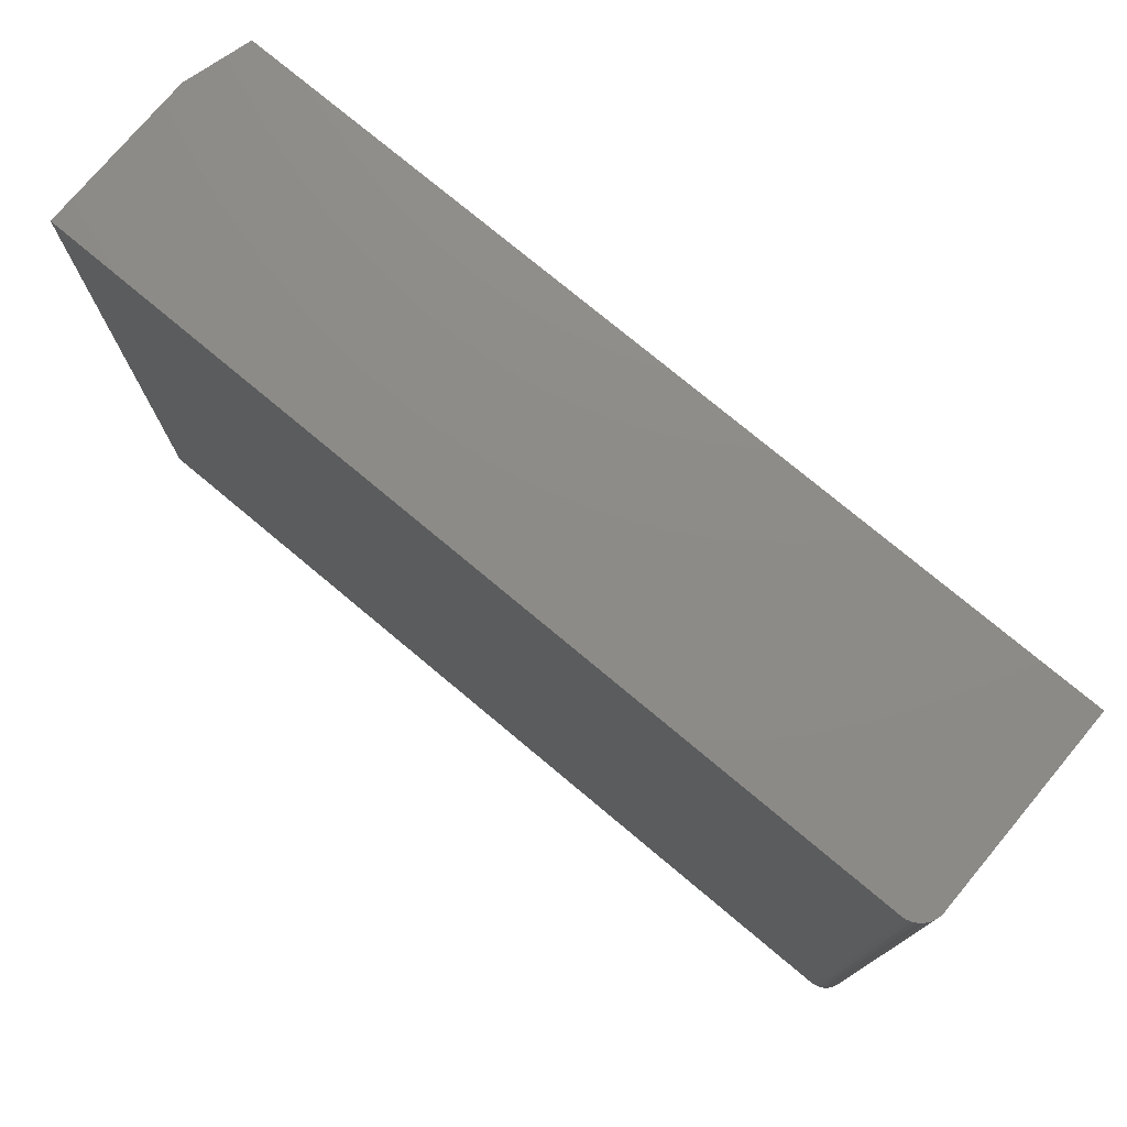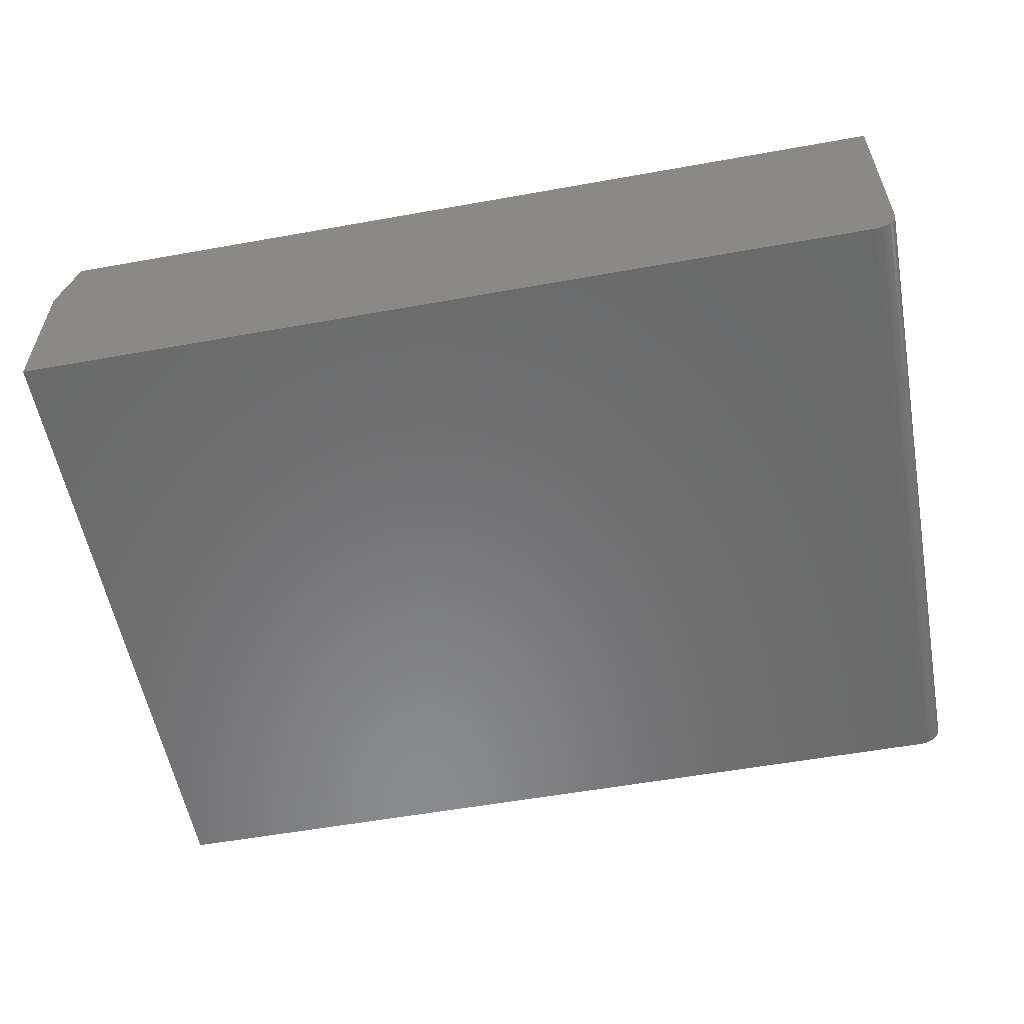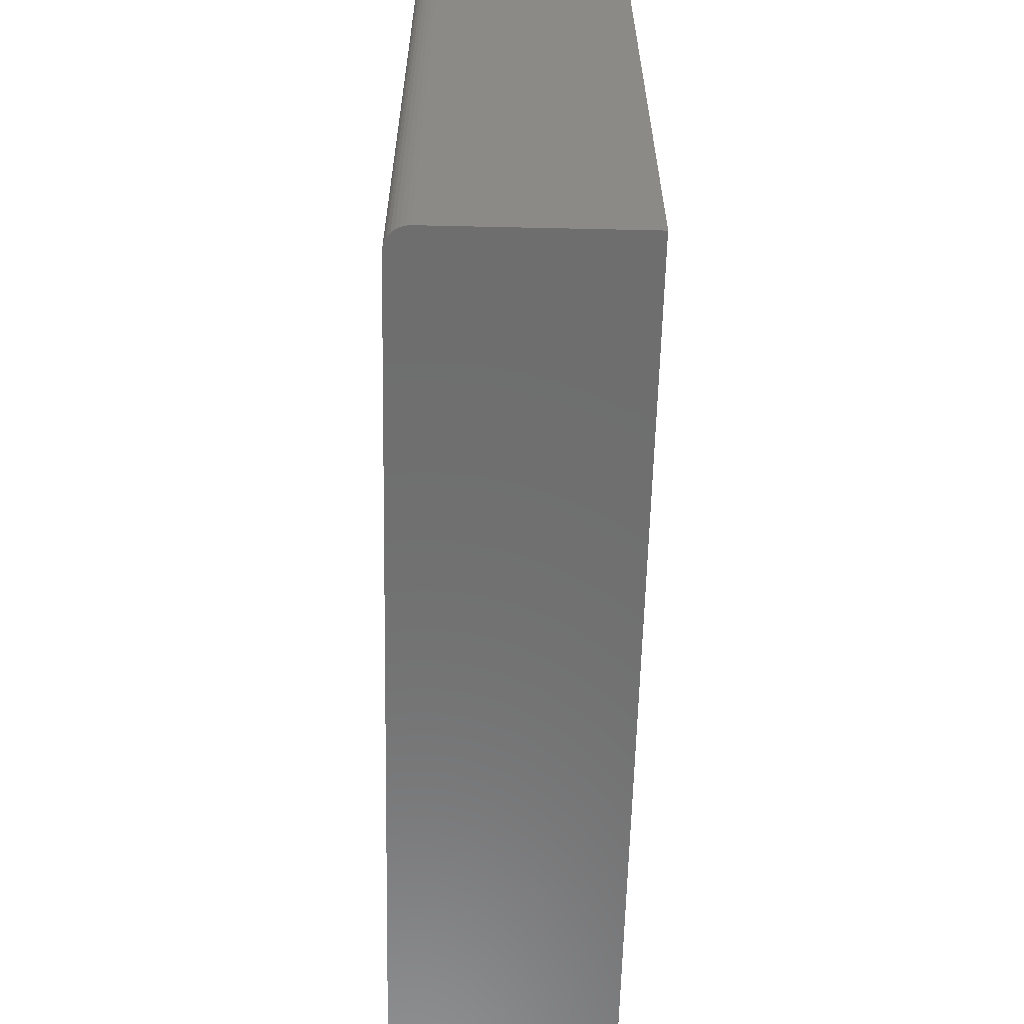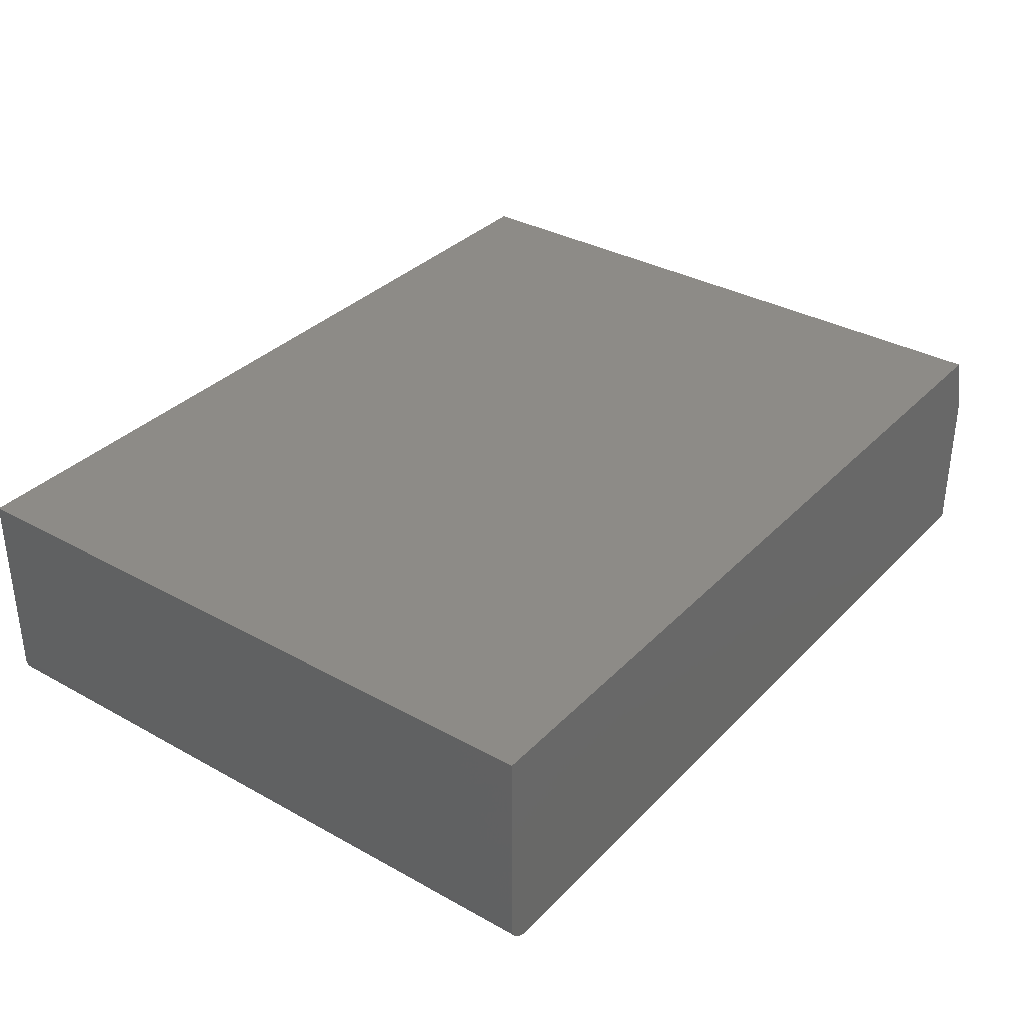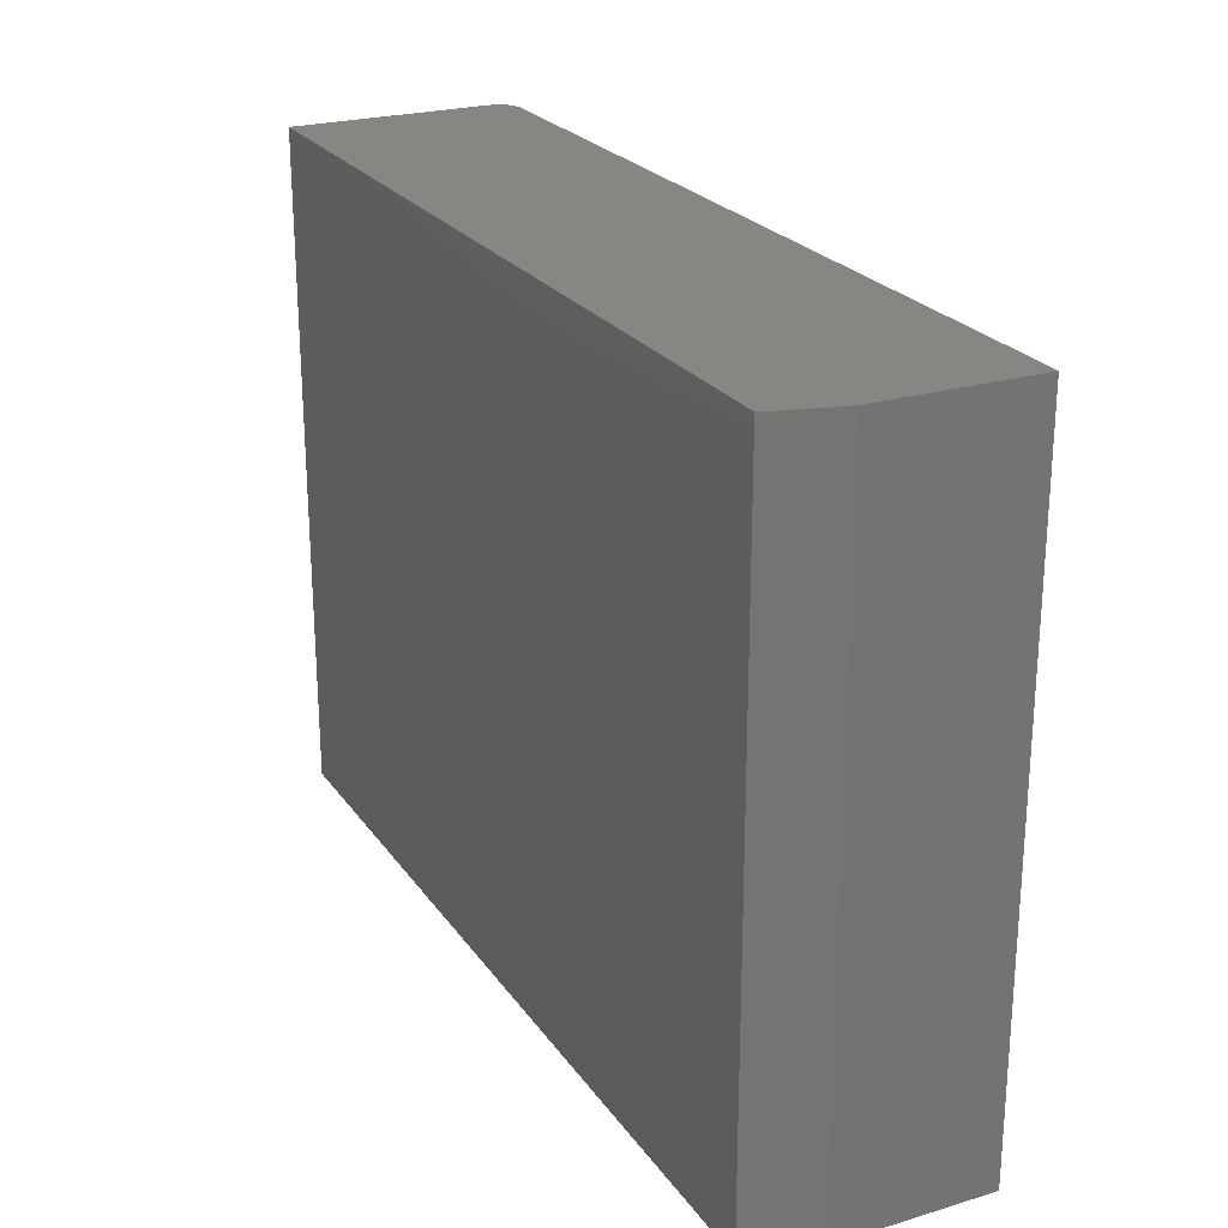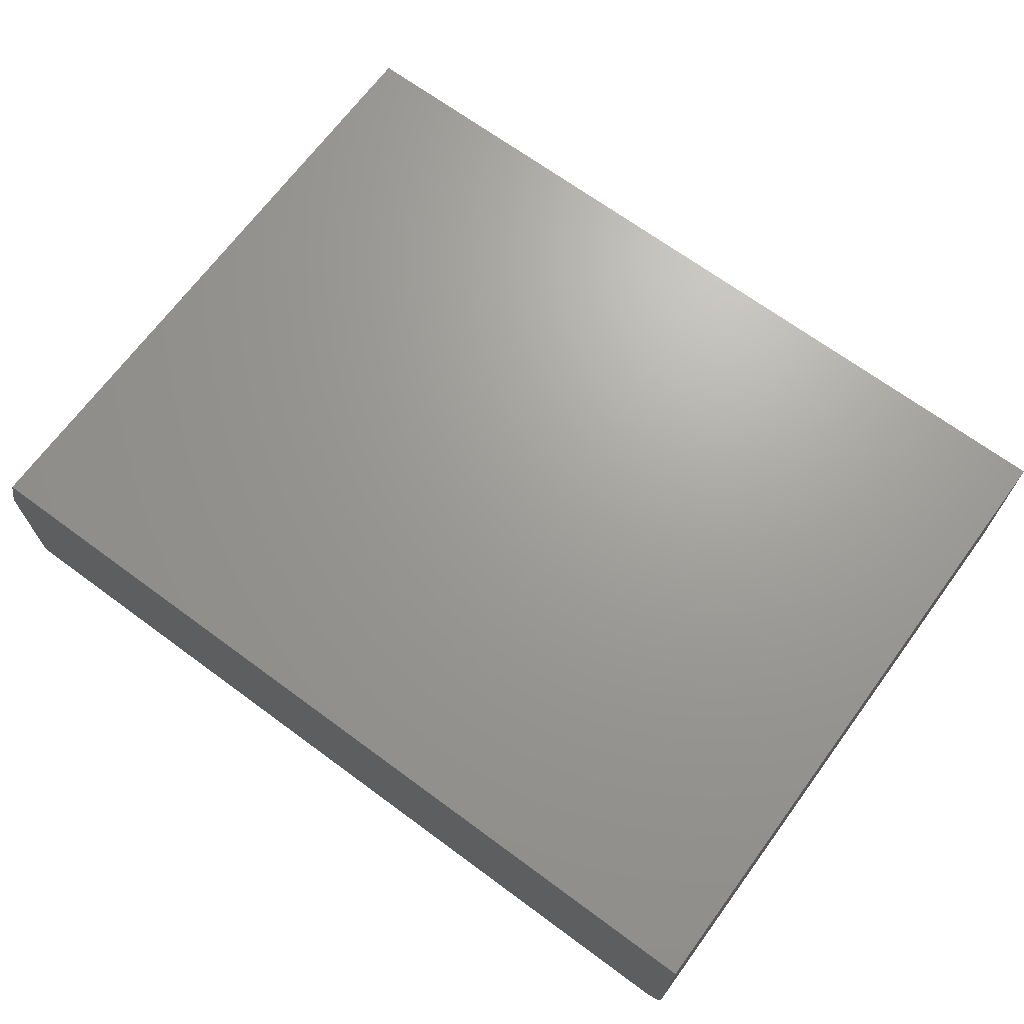
<metadata>
{"format":"stl","ext":"stl","renderer":"f3d","projection":"perspective","resolution":1024,"background":"white","views":[{"elev":75.8,"azim":39.9,"up":"+Z"},{"elev":-56.5,"azim":10.6,"up":"+Y"},{"elev":-60.2,"azim":88.7,"up":"+Z"},{"elev":34.2,"azim":126.8,"up":"+Y"},{"elev":23.9,"azim":-116.4,"up":"+Z"},{"elev":68.6,"azim":36.4,"up":"+Y"}]}
</metadata>
<code>
# stl→obj: 26 verts, 48 faces
v 0.7386 -0.1761 0.5586
v 0.7259 -0.1845 0.5586
v 0.7326 -0.1809 0.5586
v 0.7186 -0.1867 0.5586
v 0.7434 -0.1701 0.5586
v 0.747 -0.1634 0.5586
v 0.7492 -0.1561 0.5586
v 0.75 -0.1484 0.5586
v 0.75 0.1875 0.5586
v -0.7188 0.1875 0.5586
v 0.7109 -0.1875 0.5586
v -0.75 0.07812 0.5586
v -0.75 -0.1875 0.5586
v 0.75 -0.1484 -0.5625
v 0.7492 -0.1561 -0.5625
v 0.747 -0.1634 -0.5625
v -0.7188 0.1875 -0.5625
v -0.75 -0.1875 -0.5625
v -0.75 0.07812 -0.5625
v 0.75 0.1875 -0.5625
v 0.7434 -0.1701 -0.5625
v 0.7386 -0.1761 -0.5625
v 0.7326 -0.1809 -0.5625
v 0.7259 -0.1845 -0.5625
v 0.7186 -0.1867 -0.5625
v 0.7109 -0.1875 -0.5625
f 1 2 3
f 4 2 1
f 4 1 5
f 4 5 6
f 4 6 7
f 4 7 8
f 4 8 9
f 4 9 10
f 4 10 11
f 12 13 10
f 10 13 11
f 14 15 16
f 17 18 19
f 20 14 16
f 20 16 21
f 20 21 22
f 20 22 23
f 20 23 24
f 20 24 25
f 20 25 26
f 20 26 18
f 20 18 17
f 17 10 20
f 20 10 9
f 13 12 18
f 18 12 19
f 12 10 19
f 19 10 17
f 18 26 13
f 13 26 11
f 14 20 8
f 8 20 9
f 14 8 15
f 15 8 7
f 15 7 16
f 16 7 6
f 16 6 21
f 21 6 5
f 21 5 22
f 22 5 1
f 22 1 23
f 23 1 3
f 23 3 24
f 24 3 2
f 24 2 25
f 25 2 4
f 25 4 26
f 26 4 11

</code>
